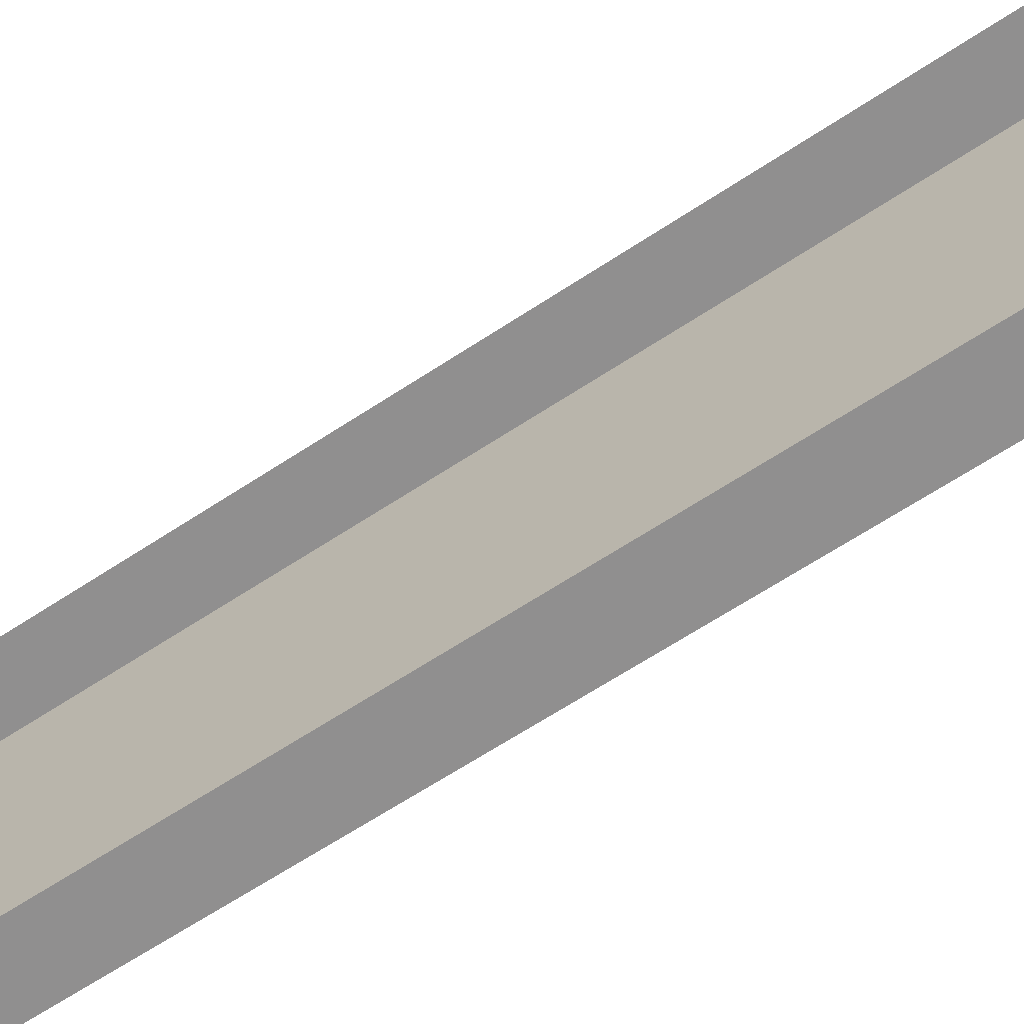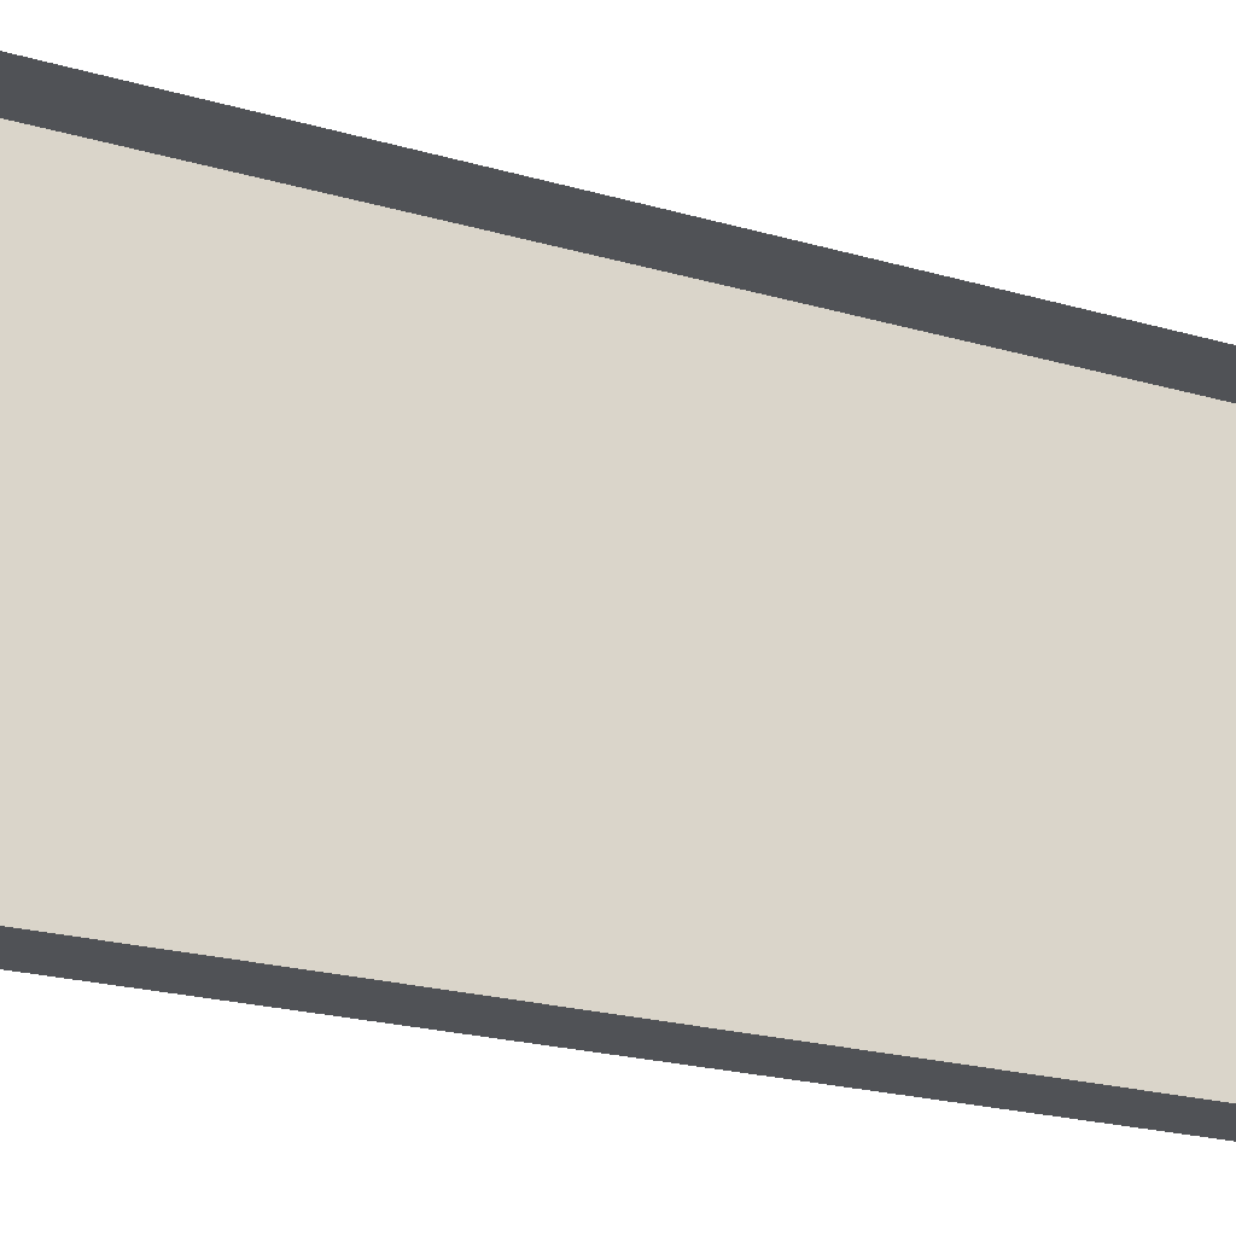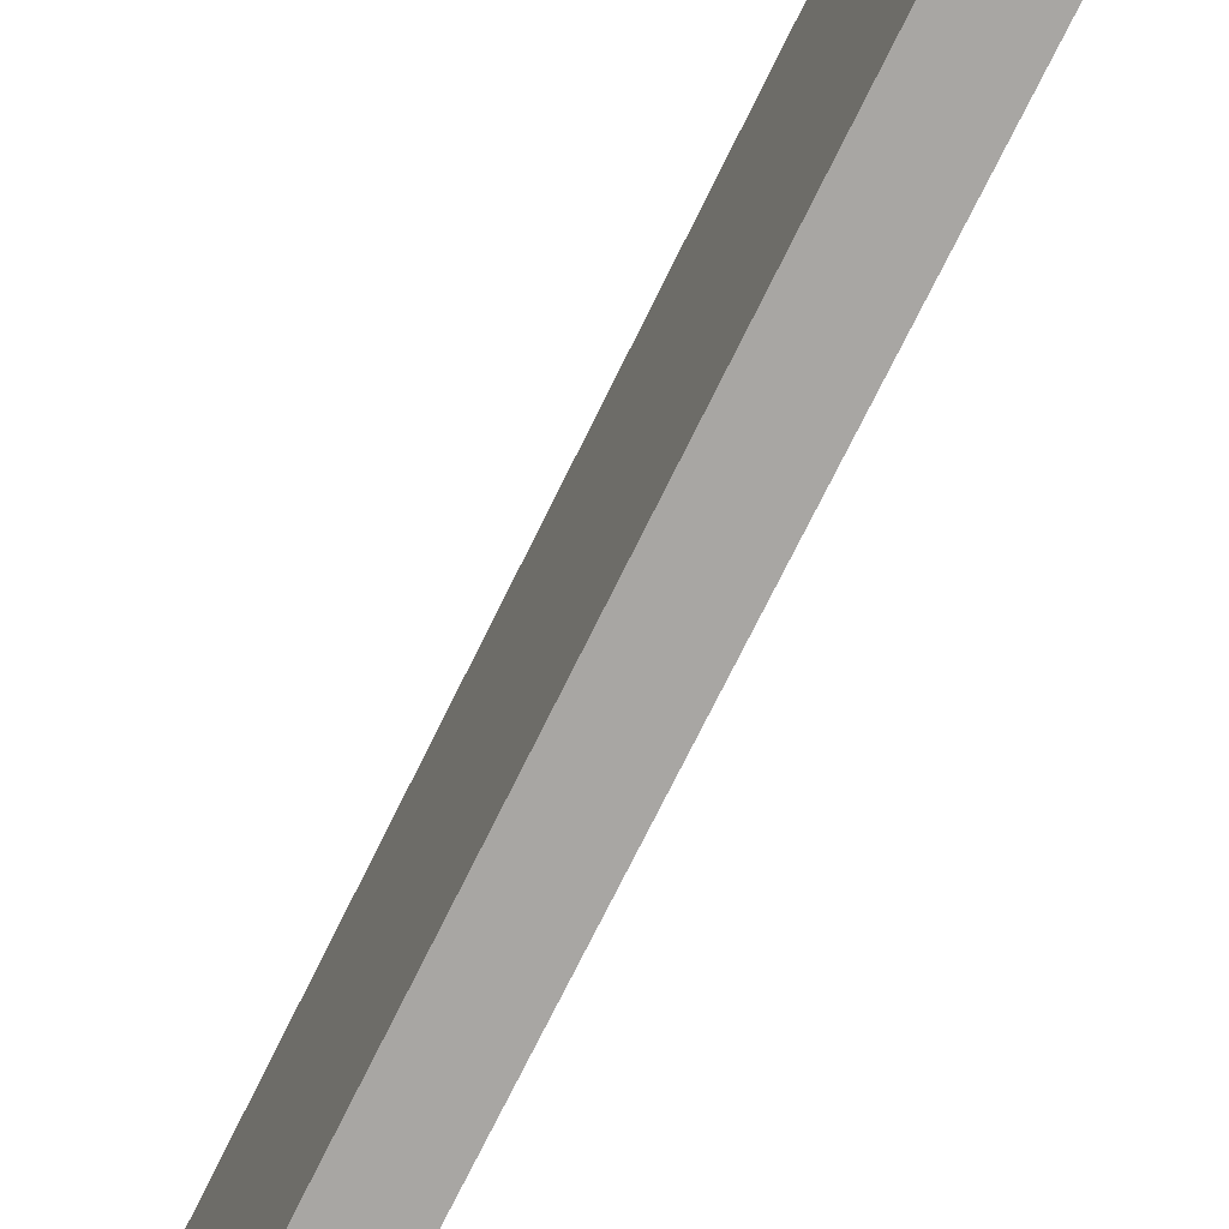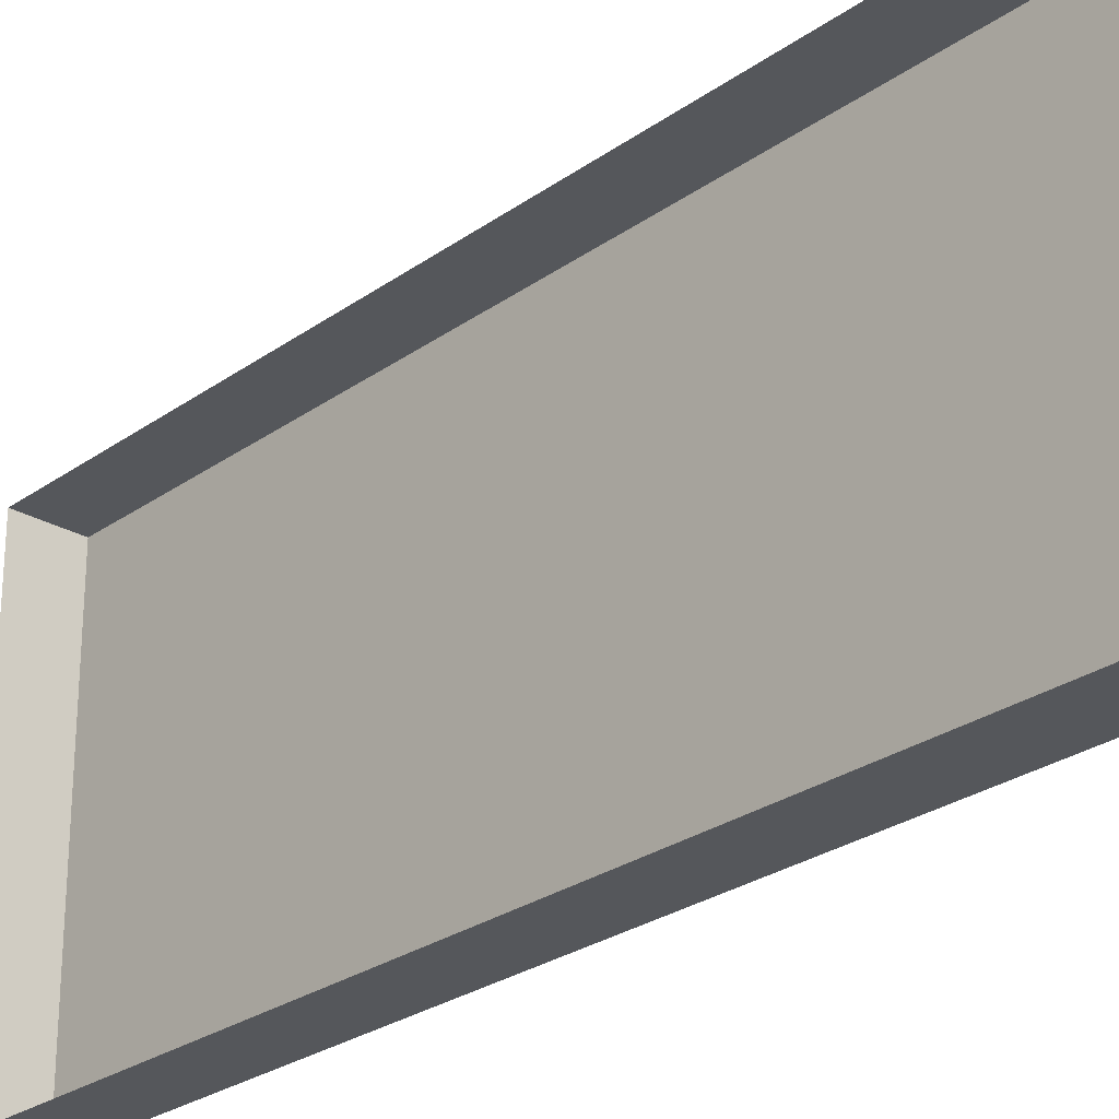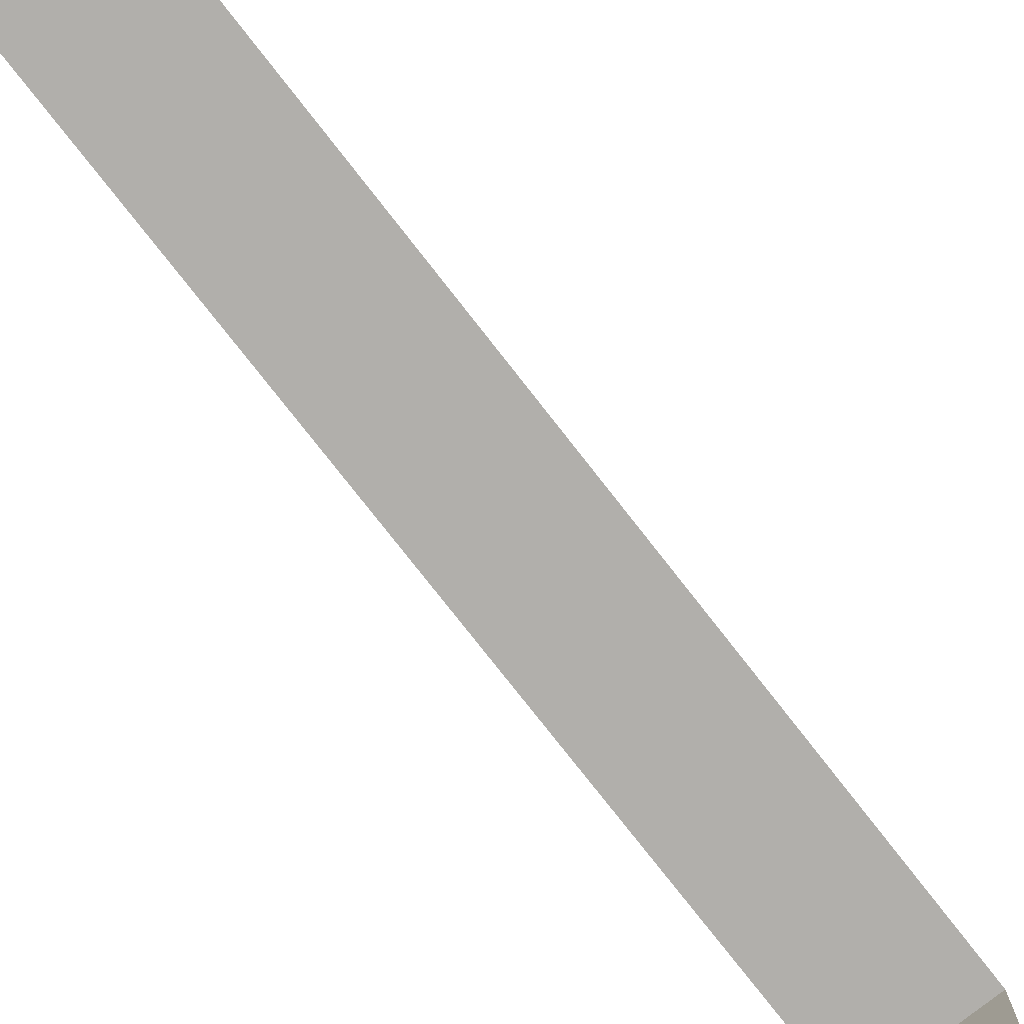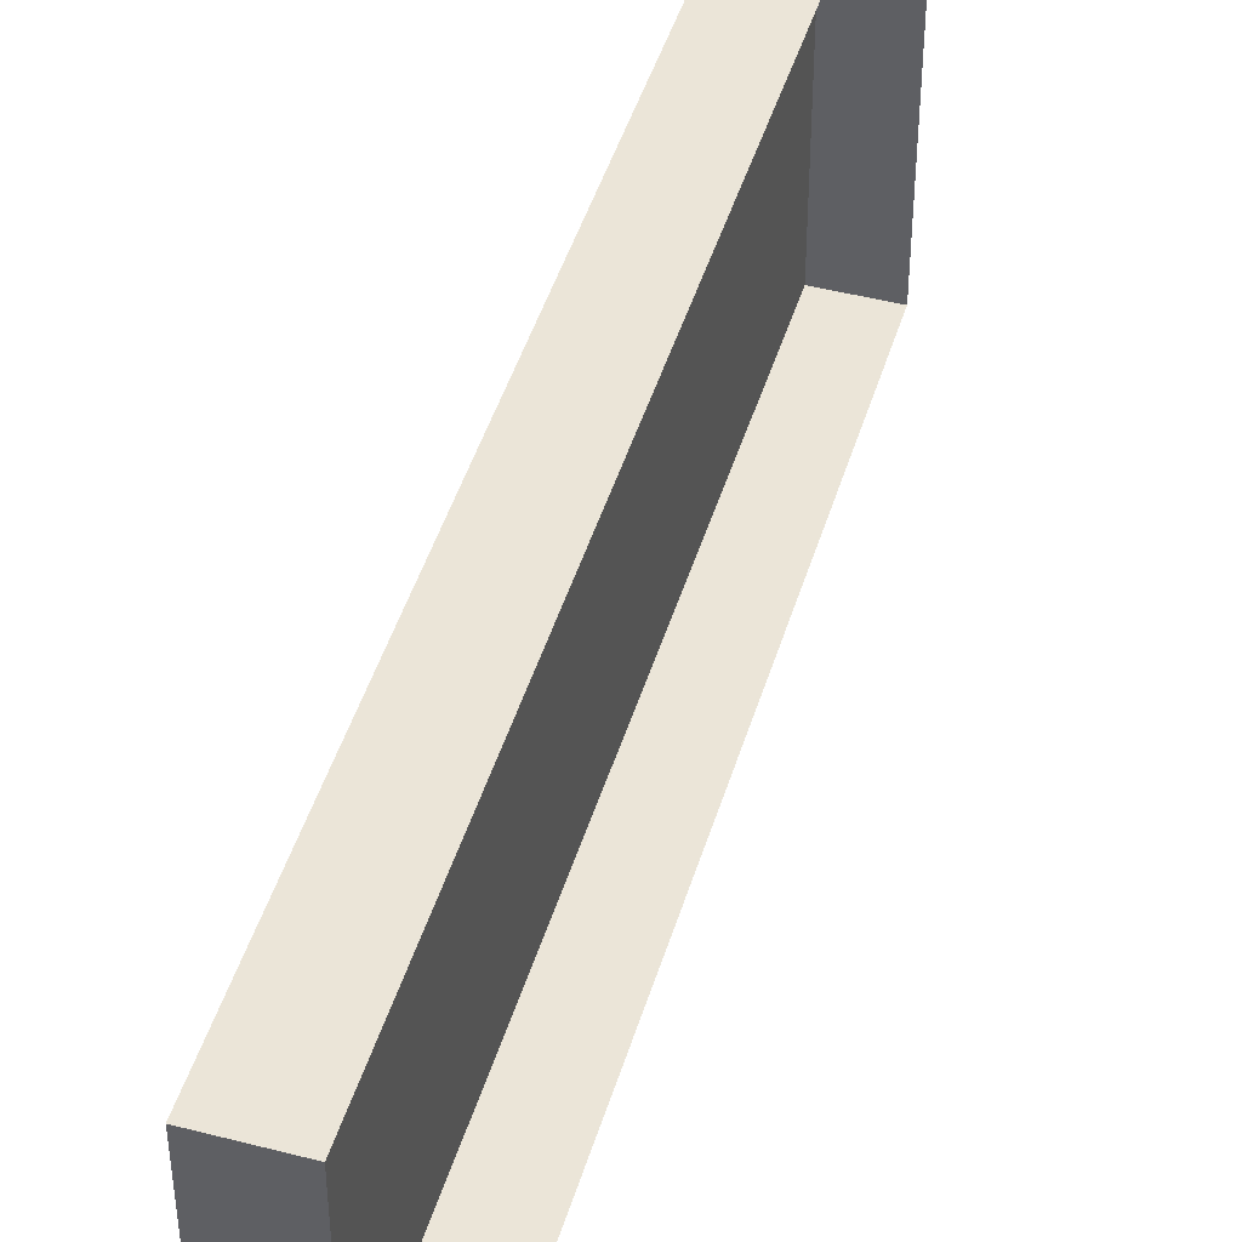
<metadata>
{"format":"obj","ext":"obj","renderer":"f3d","projection":"perspective","resolution":1024,"background":"white","views":[{"elev":-65.4,"azim":123.5,"up":"+Z"},{"elev":-21.1,"azim":62.2,"up":"+Z"},{"elev":-74.3,"azim":-26.3,"up":"+Z"},{"elev":-26.6,"azim":137.9,"up":"+Z"},{"elev":-78.3,"azim":38.1,"up":"+Z"},{"elev":46.0,"azim":16.5,"up":"+Z"}]}
</metadata>
<code>
v  0 23.5 10
v  1.5 23.5 10
v  0 23.5 -0
v  1.5 23.5 -0
g 100_100_100
f -4 -3 -1
f -1 -2 -4
g
v  0 0 10
v  1.5 0 10
v  0 0 -0
v  1.5 0 -0
v  0 23.5 10
v  1.5 23.5 10
v  0 23.5 -0
v  1.5 23.5 -0
g 200_200_200
f -8 -6 -5
f -5 -7 -8
f -8 -7 -3
f -3 -4 -8
f -5 -6 -2
f -2 -1 -5
f -6 -8 -4
f -4 -2 -6
g

</code>
